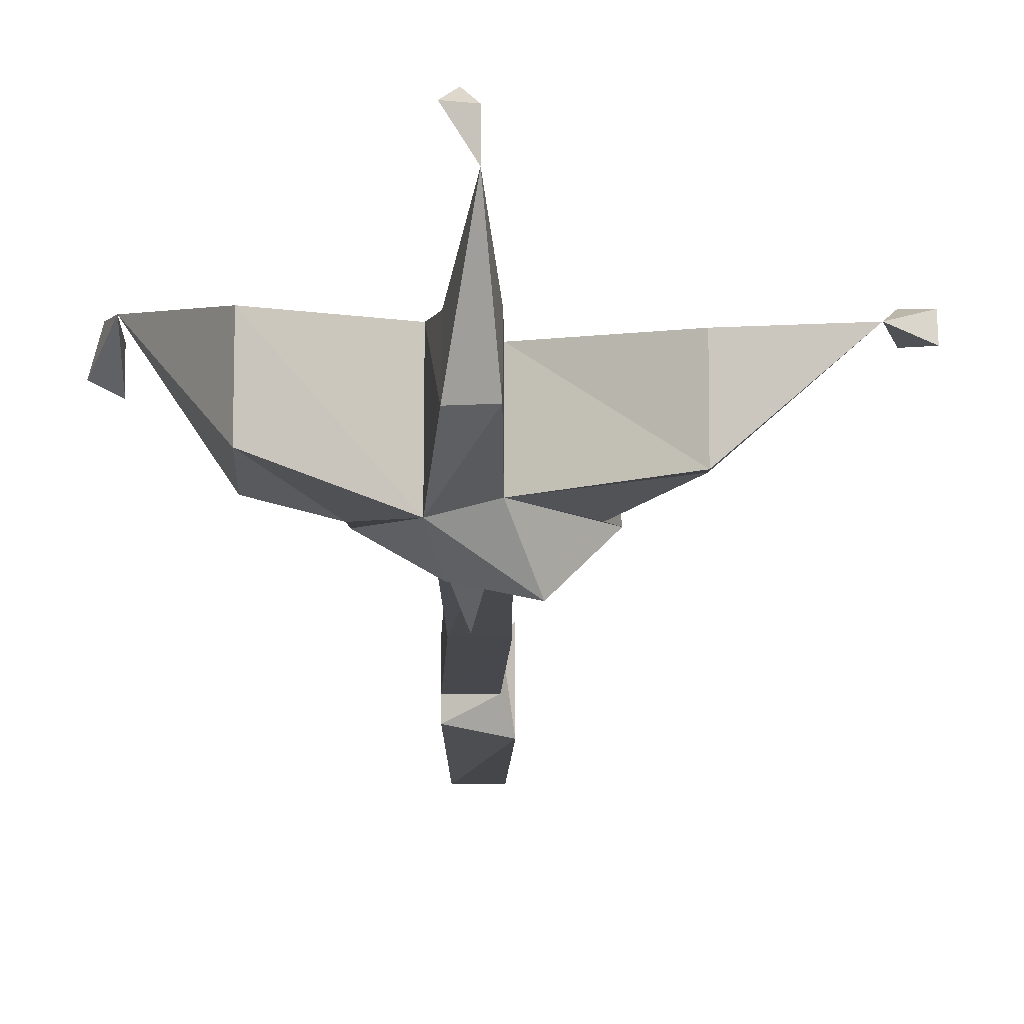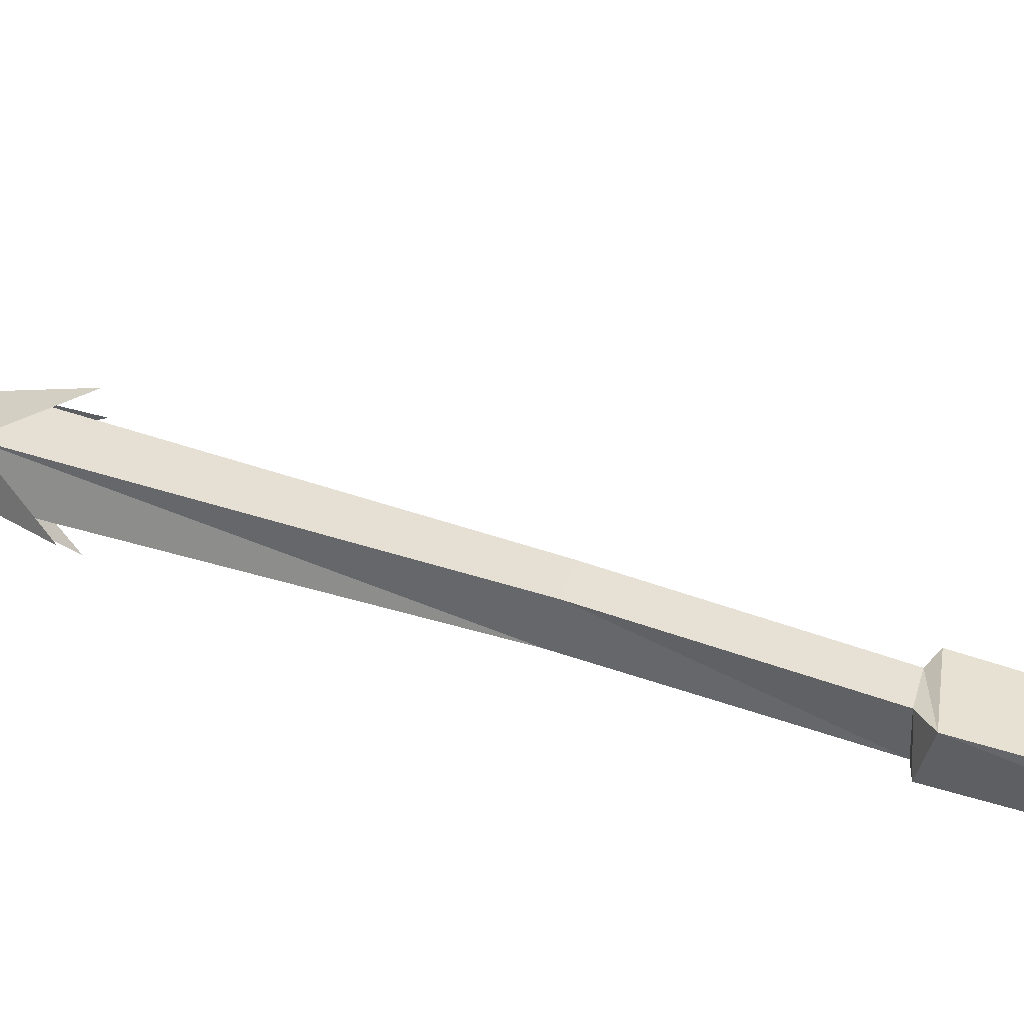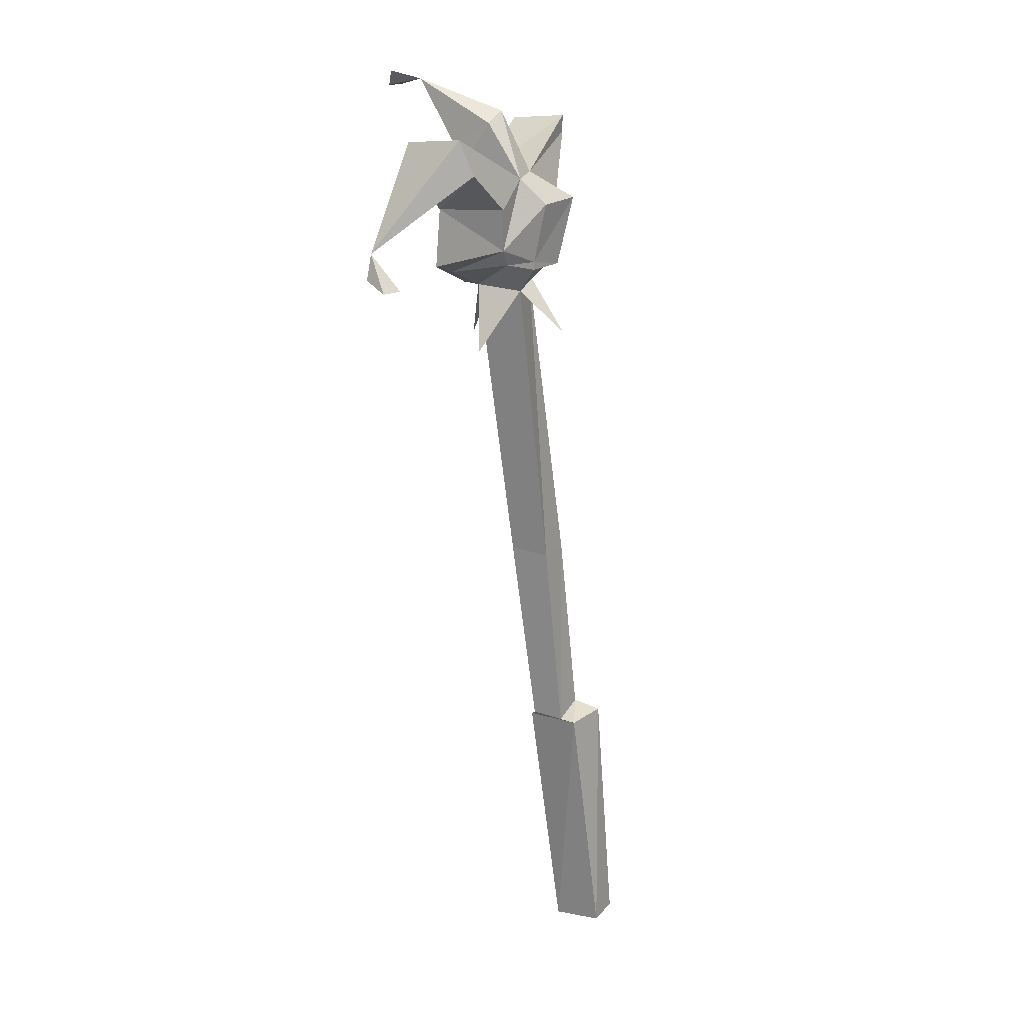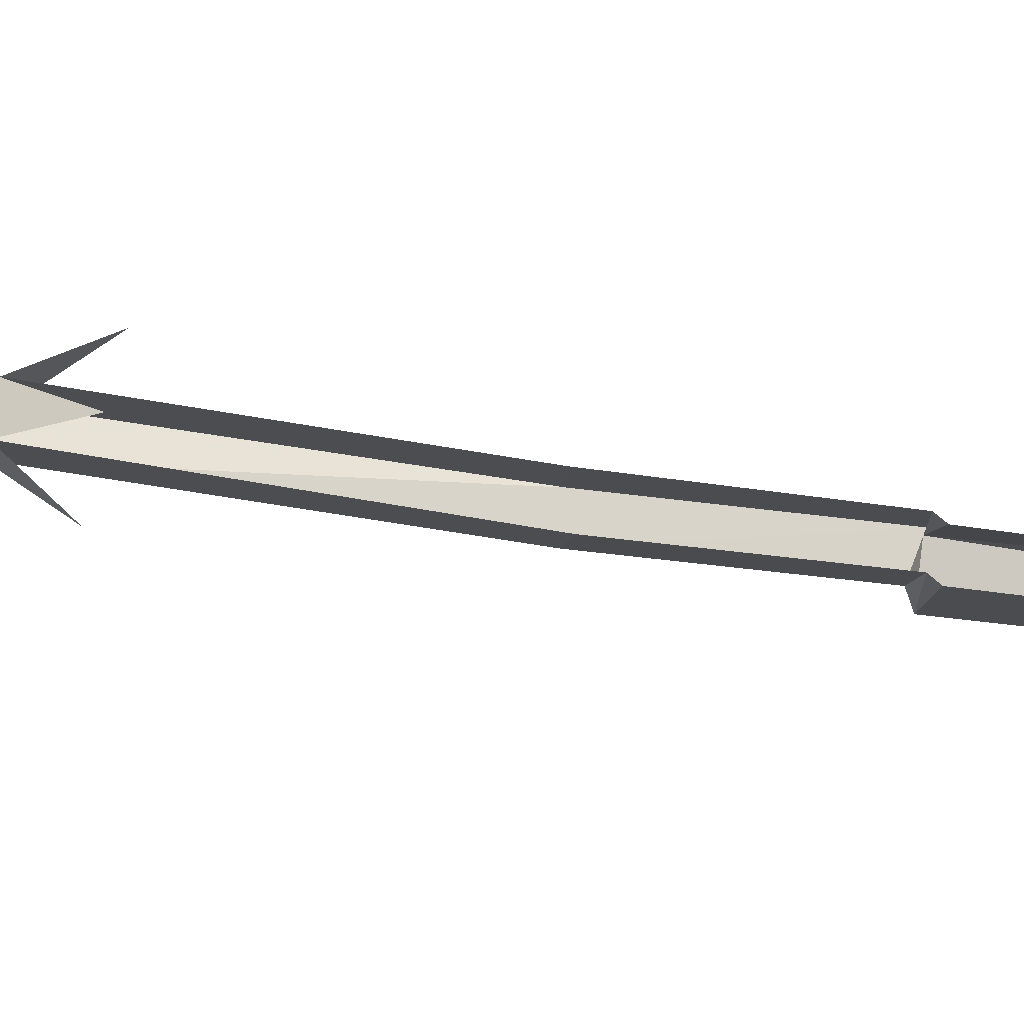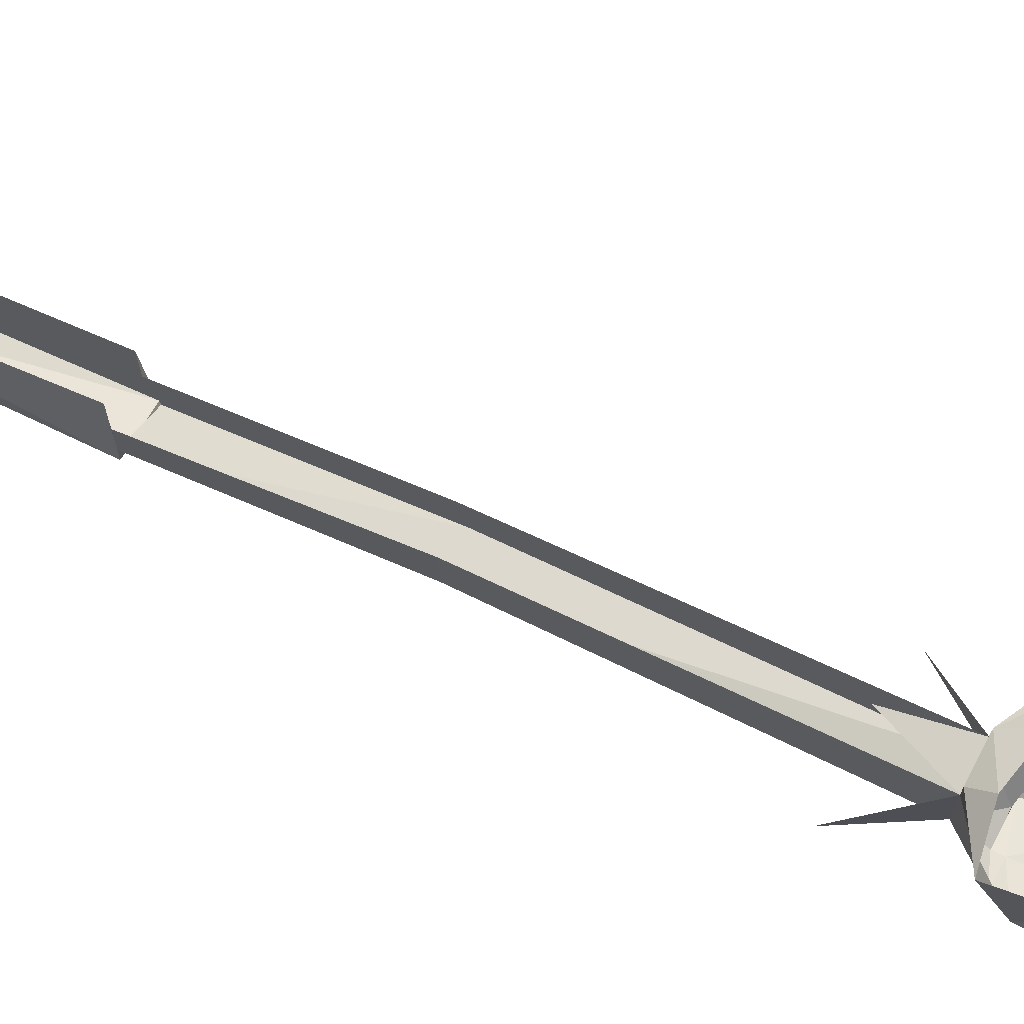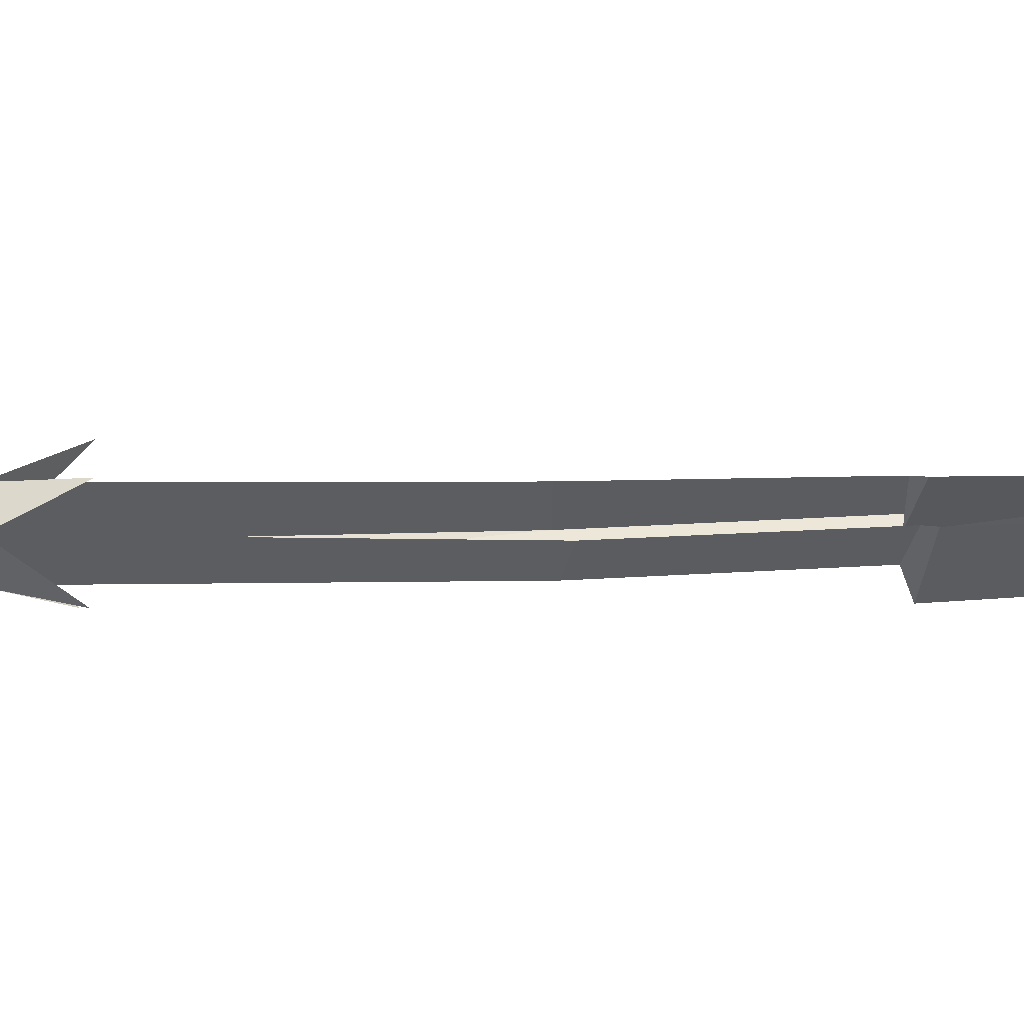
<metadata>
{"format":"obj","ext":"obj","renderer":"f3d","projection":"perspective","resolution":1024,"background":"white","views":[{"elev":-4.0,"azim":0.5,"up":"+Y"},{"elev":-51.3,"azim":76.7,"up":"+Y"},{"elev":23.6,"azim":-59.6,"up":"+Z"},{"elev":75.0,"azim":97.0,"up":"+Y"},{"elev":71.8,"azim":-62.3,"up":"+Y"},{"elev":52.5,"azim":83.5,"up":"+Y"}]}
</metadata>
<code>
v -0.0625 -0.1328 0.3203
v -0.0625 -0.1328 0.3594
v -0.0625 -0.0625 0.3516
v -0.07031 -0.0625 0.2969
v -0.05469 -0.07031 0.2891
v -0.05469 -0.1328 0.3047
v -0.03125 -0.1484 0.3047
v -0.02344 -0.1562 0.3594
v -0.03125 -0.1328 0.3828
v -0.1016 -0.1094 0.4297
v -0.1016 -0.125 0.3984
v -0.1016 -0.05469 0.3984
v -0.1562 -0.04688 0.3281
v -0.1016 -0.05469 0.4219
v -0.03125 -0.05469 0.3672
v -0.02344 -0.09375 0.4297
v -0.02344 -0.05469 0.4062
v -0.007812 -0.007812 0.4609
v 0 -0.05469 0.4141
v 0 -0.09375 0.4375
v 0 -0.125 0.3828
v 0 -0.0625 0.3672
v 0.07812 -0.1172 0.4219
v 0.07812 -0.0625 0.4141
v 0.1484 -0.05469 0.3672
v 0.07031 -0.0625 0.3984
v 0.07812 -0.1172 0.4062
v 0.03906 -0.1328 0.3594
v 0.03906 -0.0625 0.3516
v 0.03906 -0.0625 0.3047
v 0.04688 -0.1328 0.3281
v 0.03125 -0.1328 0.3047
v 0.03125 -0.07031 0.2891
v 0 -0.07031 0.2734
v 0.007812 -0.05469 0.2969
v -0.03125 -0.05469 0.2891
v -0.03125 -0.07031 0.2734
v -0.03125 -0.08594 0.2734
v -0.03125 -0.1328 0.2734
v -0.03125 -0.1484 0.2969
v 0 -0.1562 0.2969
v 0.01562 -0.1641 0.3594
v 0 -0.08594 0.2734
v -0.01562 -0.07031 0.2188
v 0 -0.125 0.2812
v -0.007812 -0.1484 0.2969
v 0.03125 -0.1094 0.2266
v 0 -0.1641 0
v 0 -0.1328 -0.007812
v -0.007812 -0.1875 -0.1719
v -0.007812 -0.1562 -0.1797
v 0 -0.2109 -0.1797
v 0 -0.1484 -0.1875
v -0.007812 -0.2344 -0.4141
v -0.007812 -0.1797 -0.4219
v -0.03906 -0.1875 -0.4219
v -0.03906 -0.2344 -0.4141
v -0.03906 -0.2031 -0.1797
v -0.03125 -0.1484 -0.1875
v -0.03906 -0.1875 -0.1797
v -0.03906 -0.1562 -0.1797
v -0.03125 -0.1641 0
v -0.03125 -0.125 0
v -0.07031 -0.1094 0.2188
v 0.1562 -0.0625 0.3438
v 0.1562 -0.04688 0.3438
v 0.1719 -0.04688 0.3438
v 0.1719 -0.0625 0.3516
v -0.01562 0.02344 0.4531
v -0.02344 0.01562 0.4688
v -0.007812 0.01562 0.4609
v -0.007812 0.01562 0.4531
v -0.1562 -0.07812 0.2969
v -0.1719 -0.07031 0.2969
v -0.1641 -0.04688 0.3047
v -0.1562 -0.05469 0.2969
v -0.01562 -0.1719 0.2344
f 1 2 3
f 1 3 4
f 1 8 9
f 1 9 2
f 29 28 30
f 30 28 31
f 8 42 9
f 9 42 21
f 42 31 21
f 21 31 28
f 45 39 62
f 45 62 48
f 48 62 60
f 48 60 50
f 1 4 5
f 1 5 6
f 1 6 7
f 30 31 32
f 30 32 33
f 30 33 34
f 30 34 35
f 35 34 36
f 36 34 37
f 36 37 4
f 4 37 5
f 5 37 38
f 5 38 6
f 6 38 39
f 6 39 40
f 6 40 7
f 7 41 42
f 7 42 8
f 38 37 34
f 38 34 43
f 39 45 46
f 39 46 40
f 41 46 32
f 41 32 31
f 33 32 43
f 33 43 34
f 32 45 43
f 32 46 45
f 1 7 8
f 41 31 42
f 2 9 10
f 2 10 11
f 2 11 3
f 3 11 12
f 12 11 13
f 12 13 14
f 14 13 10
f 14 10 9
f 14 9 15
f 7 40 41
f 40 46 41
f 55 54 56
f 56 54 57
f 11 10 13
f 52 58 57
f 52 57 54
f 15 9 16
f 15 16 17
f 17 16 18
f 19 18 20
f 19 20 21
f 19 21 22
f 17 18 19
f 9 21 20
f 9 20 16
f 16 20 18
f 22 21 23
f 22 23 24
f 24 23 25
f 24 25 26
f 26 25 27
f 26 27 28
f 26 28 29
f 21 28 27
f 21 27 23
f 23 27 25
f 51 50 52
f 51 52 53
f 59 58 60
f 59 60 61
f 50 60 58
f 50 58 52
f 38 43 44
f 38 44 43
f 43 45 47
f 43 47 45
f 38 39 64
f 38 64 39
f 65 66 67
f 65 67 68
f 65 68 25
f 65 25 66
f 66 25 67
f 67 25 68
f 69 70 71
f 69 71 72
f 69 72 18
f 69 18 70
f 70 18 71
f 71 18 72
f 73 74 75
f 73 75 76
f 73 76 13
f 73 13 74
f 74 13 75
f 75 13 76
f 77 45 39
f 77 39 45
f 43 45 48
f 43 48 49
f 49 48 50
f 49 50 51
f 61 60 62
f 61 62 63
f 63 62 39
f 63 39 38
f 53 52 54
f 53 54 55
f 56 57 58
f 56 58 59

</code>
